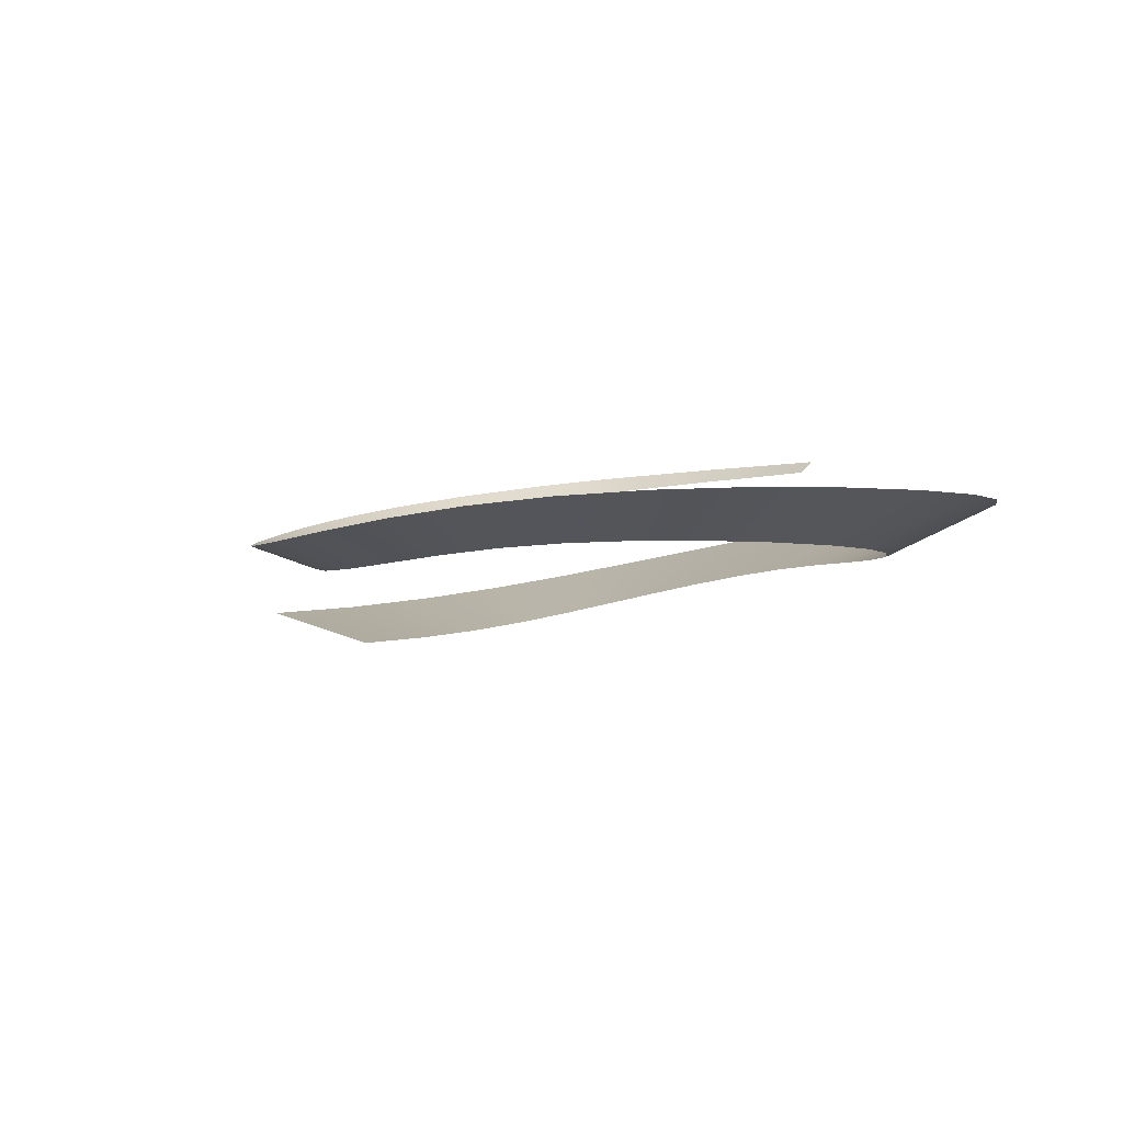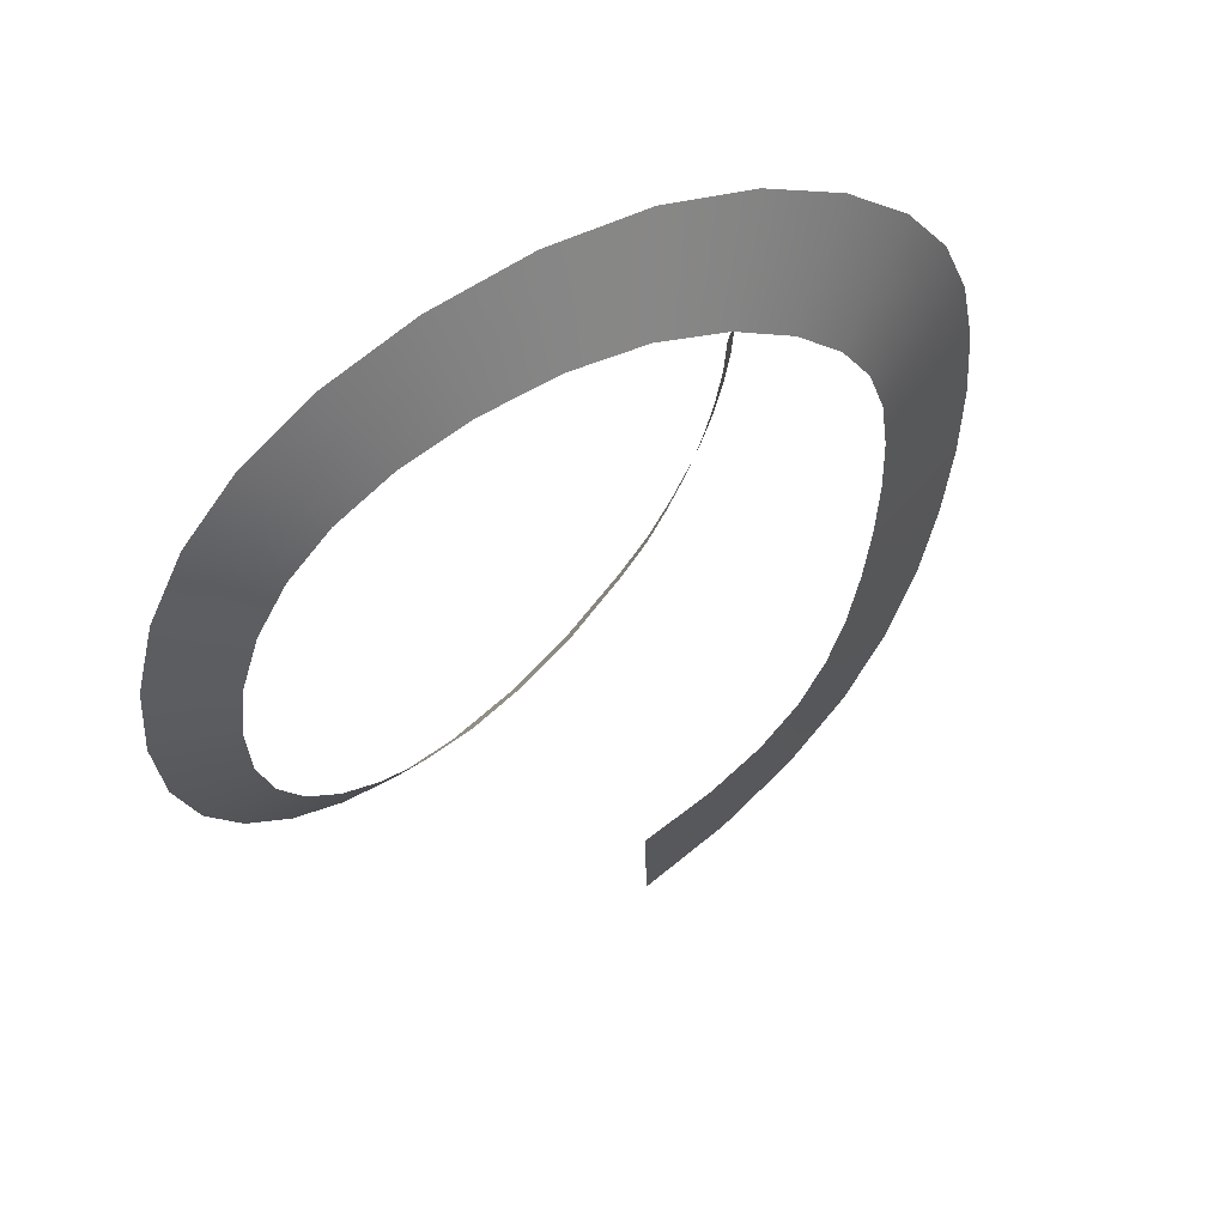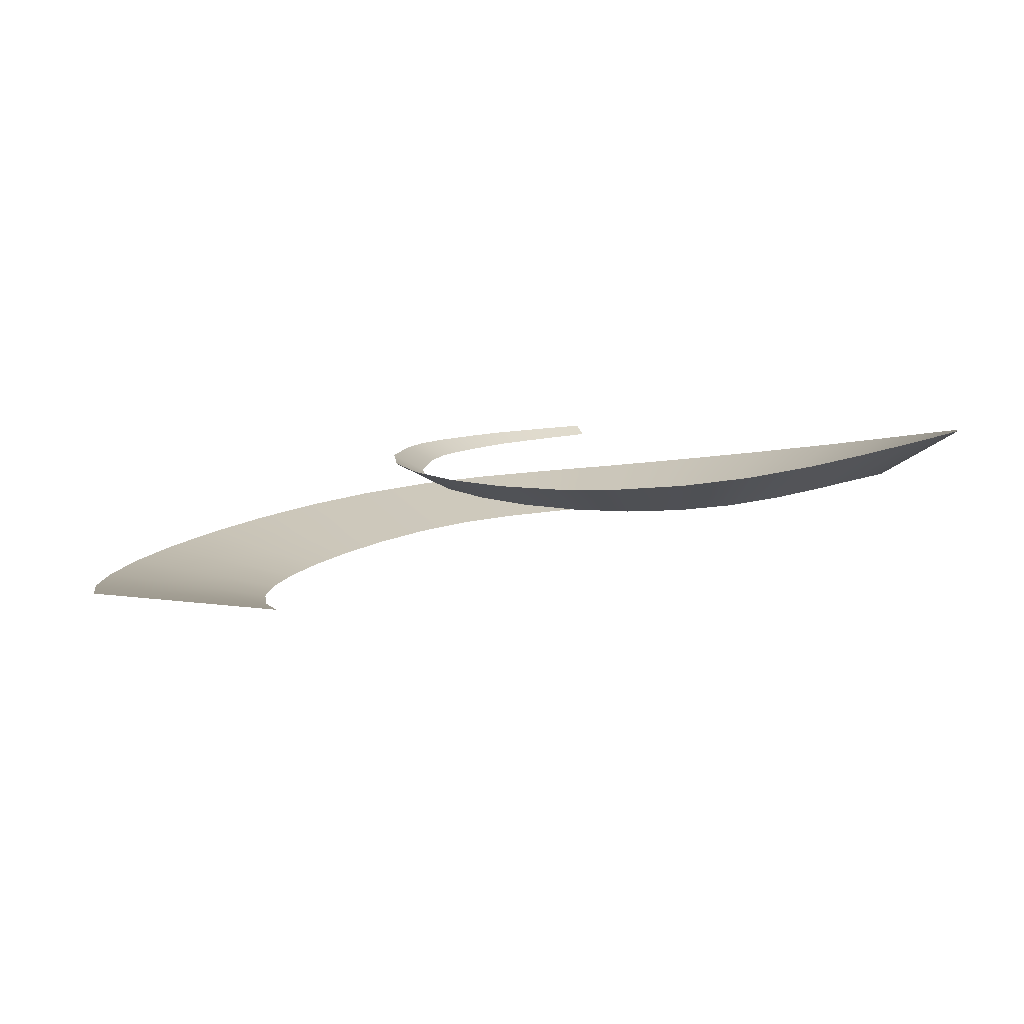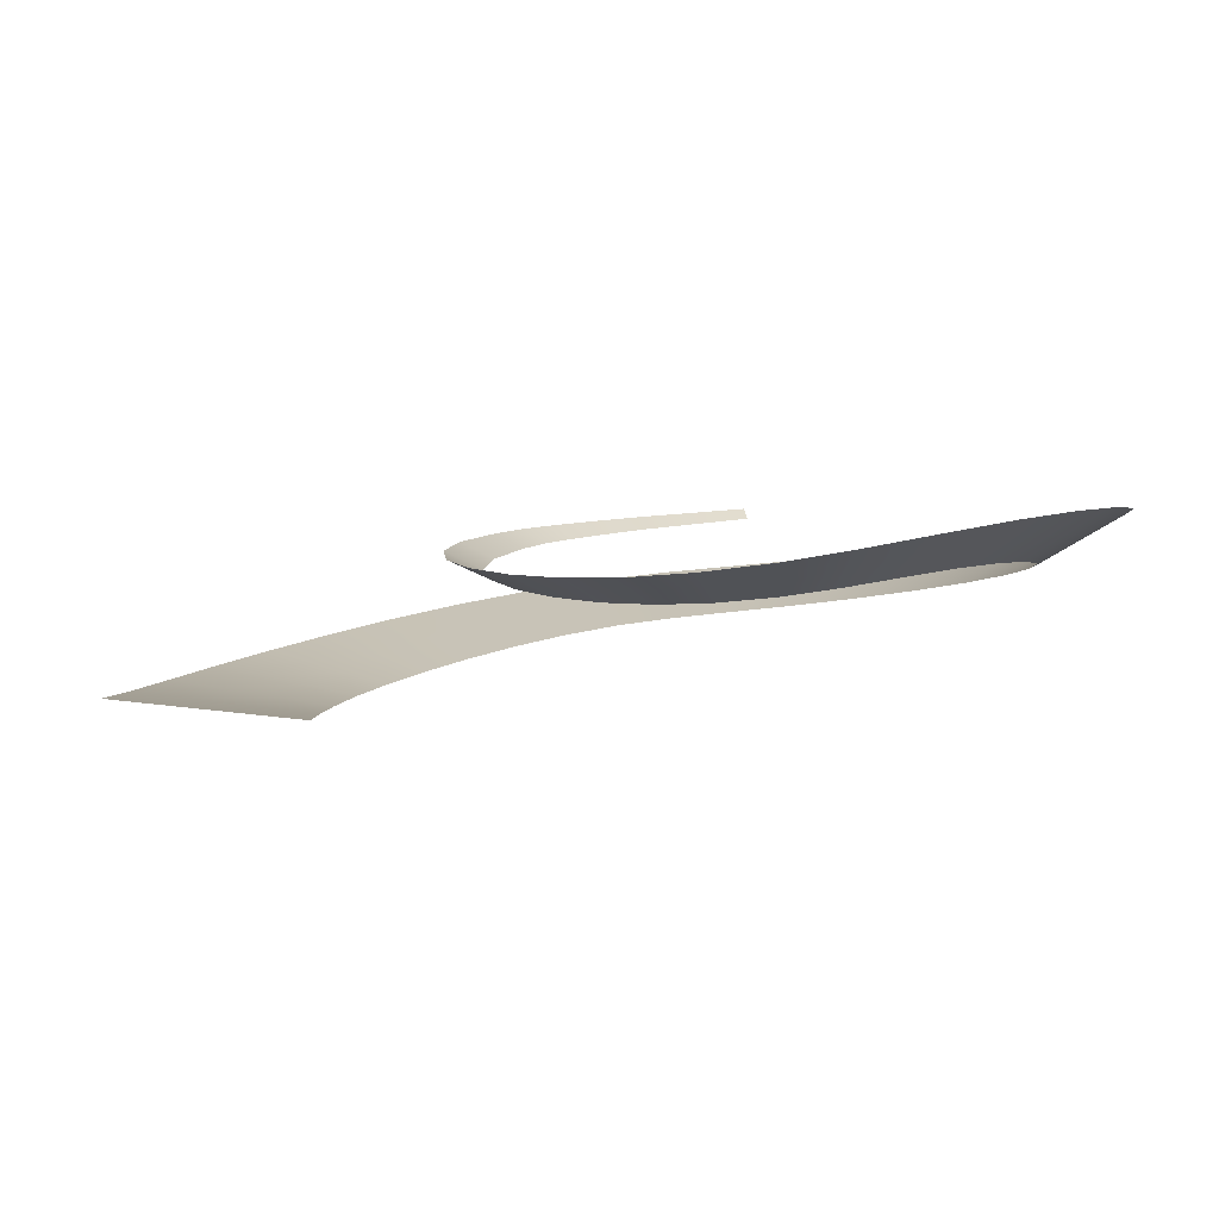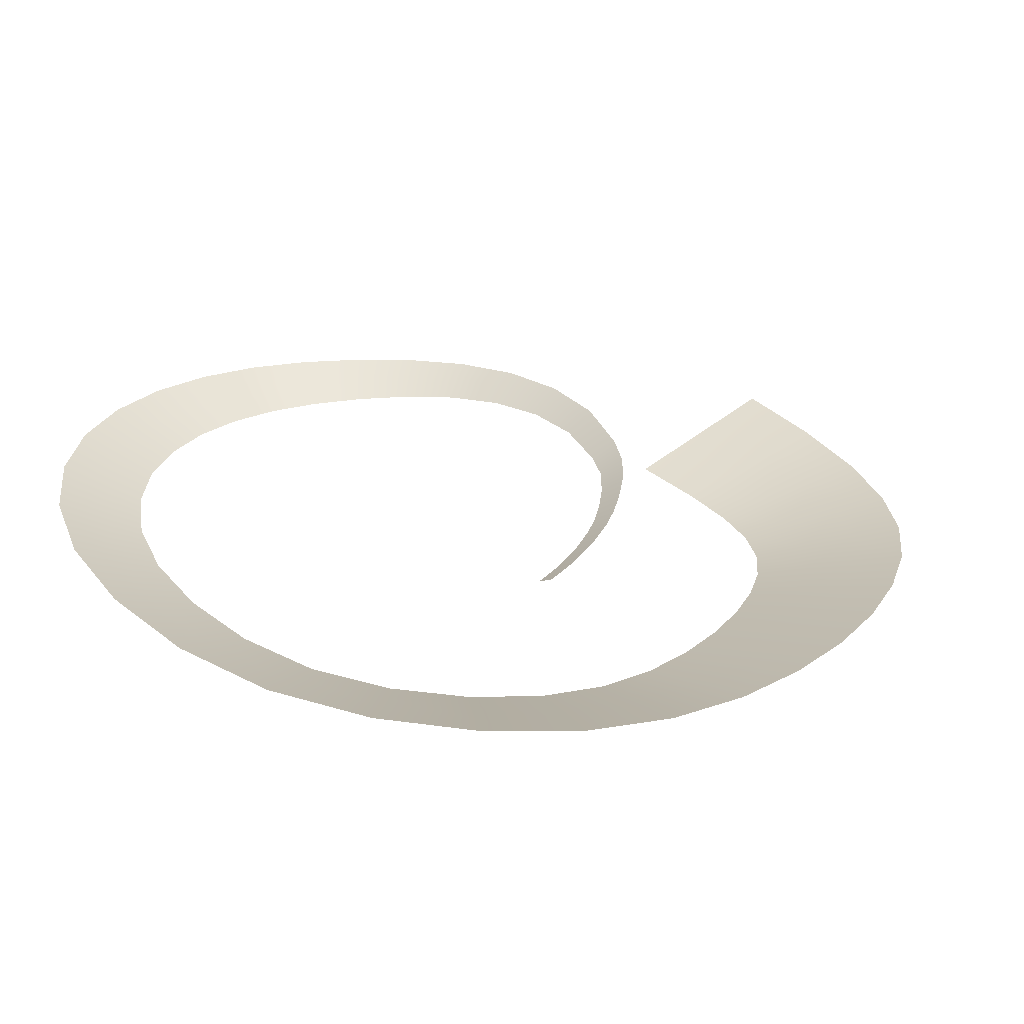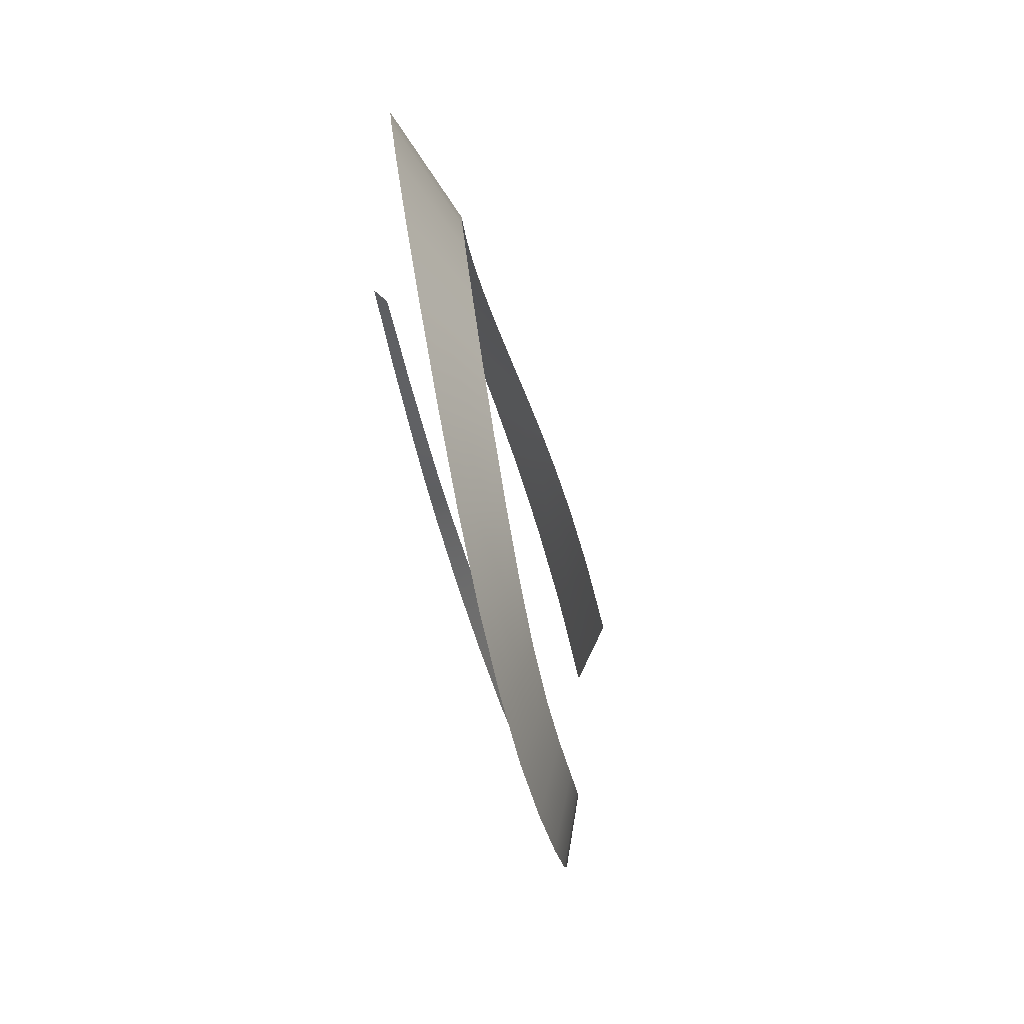
<metadata>
{"format":"obj","ext":"obj","renderer":"f3d","projection":"perspective","resolution":1024,"background":"white","views":[{"elev":3.6,"azim":-42.9,"up":"+Y"},{"elev":63.2,"azim":-35.3,"up":"+Z"},{"elev":1.2,"azim":-110.5,"up":"+Y"},{"elev":0.5,"azim":-96.3,"up":"+Y"},{"elev":36.0,"azim":42.5,"up":"+Y"},{"elev":63.8,"azim":-102.3,"up":"+Z"}]}
</metadata>
<code>
g WonderBox_SmokeTrails3
v 0.06097 0.04305 -0.01299
v 0.06242 0.0441 -0.0137
v 0.06571 0.04501 -0.004703
v 0.06429 0.04401 -0.004205
v 0.06386 0.04514 -0.01441
v 0.06712 0.046 -0.0052
v 0.06526 0.04615 -0.0151
v 0.06849 0.04697 -0.005681
v 0.06957 0.04691 0.004653
v 0.07091 0.04782 0.004389
v 0.07092 0.04777 0.01425
v 0.06957 0.04689 0.01431
v 0.06819 0.04597 0.004926
v 0.06681 0.04503 0.005199
v 0.06821 0.04599 0.01437
v 0.07223 0.04864 0.01419
v 0.05794 0.04224 -0.01915
v 0.06073 0.04441 -0.021
v 0.05934 0.04333 -0.02007
v 0.05406 0.04136 -0.02549
v 0.0554 0.04249 -0.02665
v 0.04909 0.04037 -0.03238
v 0.05036 0.04154 -0.0338
v 0.05163 0.0427 -0.03521
v 0.05673 0.04361 -0.0278
v 0.05802 0.04469 -0.02891
v 0.05286 0.04383 -0.03658
v 0.06208 0.04545 -0.02189
v 0.0427 0.03917 -0.03949
v 0.0438 0.04039 -0.04122
v 0.03448 0.03778 -0.04537
v 0.03537 0.03905 -0.04747
v 0.01887 0.03517 -0.05334
v 0.01921 0.03652 -0.056
v 0.003164 0.03261 -0.05683
v 0.002829 0.03403 -0.05993
v -0.01196 0.03022 -0.0562
v -0.01306 0.0317 -0.05958
v -0.02588 0.02812 -0.05188
v -0.02779 0.02966 -0.05537
v -0.03824 0.02645 -0.04468
v -0.04099 0.02807 -0.04809
v -0.04876 0.02536 -0.03551
v -0.05234 0.02709 -0.03865
v -0.05712 0.02498 -0.02511
v -0.06149 0.02686 -0.02778
v -0.06296 0.02536 -0.01369
v -0.06803 0.02743 -0.01566
v -0.06589 0.02652 -0.001293
v -0.0715 0.02884 -0.002313
v -0.06564 0.0284 0.01191
v -0.07157 0.03102 0.01208
v -0.06233 0.03055 0.02525
v -0.06831 0.03351 0.02678
v -0.05618 0.03245 0.03794
v -0.06189 0.03575 0.0409
v -0.04735 0.03365 0.04924
v -0.0524 0.03727 0.05361
v -0.03567 0.03411 0.05854
v -0.03967 0.03801 0.06419
v -0.02086 0.03386 0.06527
v -0.02345 0.03799 0.07198
v -0.003018 0.03298 0.06885
v -0.003823 0.03725 0.0763
v 0.01651 0.03156 0.0686
v 0.01771 0.03592 0.07639
v 0.03603 0.02973 0.06385
v 0.03932 0.03413 0.07151
v 0.05398 0.02765 0.05431
v 0.05929 0.03205 0.06134
v 0.06929 0.02552 0.04141
v 0.07645 0.02989 0.04739
v 0.08104 0.02358 0.02701
v 0.08978 0.02791 0.0316
v 0.08857 0.02198 0.01261
v 0.09854 0.02624 0.0156
v 0.09236 0.02042 -0.001594
v 0.1032 0.02459 -0.0003358
v 0.09319 0.01853 -0.01574
v 0.1047 0.02257 -0.01629
v 0.09177 0.01603 -0.02986
v 0.1035 0.01991 -0.03222
v 0.08853 0.01308 -0.04353
v 0.1003 0.01674 -0.04774
v 0.08385 0.009945 -0.05624
v 0.09521 0.01334 -0.06235
v 0.07794 0.006868 -0.06749
v 0.08852 0.009929 -0.07558
v 0.07044 0.004027 -0.07703
v 0.0798 0.006726 -0.08711
v 0.06082 0.001581 -0.08466
v 0.06847 0.003919 -0.09665
v 0.04855 -0.0003198 -0.09023
v 0.05405 0.001696 -0.104
v 0.03299 -0.001554 -0.09394
v 0.03629 0.0002308 -0.1091
v 0.01503 -0.000308 -0.1121
v 0.0135 -0.00201 -0.09604
v 0.01655 0.001387 -0.1281
v 0.03958 0.002009 -0.1242
v 0.01802 0.003028 -0.1437
v 0.04277 0.00373 -0.1388
v 0.06484 0.005649 -0.1309
v 0.05953 0.003705 -0.1177
v 0.08347 0.008504 -0.1202
v 0.0761 0.006249 -0.1086
v 0.08912 0.009414 -0.09714
v 0.09814 0.01202 -0.1069
v 0.1093 0.01593 -0.09143
v 0.09906 0.01298 -0.08363
v 0.1065 0.01671 -0.06843
v 0.1175 0.01998 -0.07432
v 0.112 0.02039 -0.05193
v 0.1233 0.02392 -0.05599
v 0.1266 0.02751 -0.03686
v 0.1152 0.02377 -0.03458
v 0.1161 0.0266 -0.01683
v 0.1271 0.0305 -0.01736
v 0.1246 0.03276 0.00213
v 0.1141 0.02874 0.0009171
v 0.1085 0.03048 0.01859
v 0.1181 0.03459 0.02148
v 0.1069 0.03639 0.04061
v 0.09848 0.03222 0.03618
v 0.08358 0.03425 0.05334
v 0.09048 0.03847 0.0591
v 0.06969 0.04068 0.07513
v 0.06457 0.03644 0.06835
v 0.04259 0.03852 0.07914
v 0.04576 0.04276 0.08653
v 0.01891 0.04027 0.08415
v 0.02007 0.04447 0.09167
v -0.005401 0.04563 0.0909
v -0.004625 0.04151 0.08372
v -0.02602 0.04209 0.07867
v -0.02851 0.04607 0.08514
v -0.04753 0.04566 0.07527
v -0.04366 0.0419 0.06982
v -0.05743 0.04088 0.05796
v -0.0623 0.04437 0.06217
v -0.07307 0.04222 0.0467
v -0.06757 0.03904 0.04385
v -0.07427 0.03646 0.0283
v -0.08004 0.03932 0.02977
v -0.08321 0.03617 0.01241
v -0.07748 0.03364 0.01225
v -0.07709 0.03115 -0.003329
v -0.0825 0.03339 -0.004312
v -0.07308 0.0295 -0.01761
v -0.07797 0.03149 -0.01951
v -0.07006 0.03054 -0.033
v -0.06585 0.02873 -0.03043
v -0.0559 0.02881 -0.04178
v -0.05936 0.03048 -0.04481
v -0.04638 0.03125 -0.05479
v -0.04373 0.02969 -0.05149
v -0.0297 0.0312 -0.05885
v -0.03154 0.03269 -0.06221
v -0.01521 0.0346 -0.06621
v -0.01415 0.03317 -0.06295
v 0.002496 0.03544 -0.06302
v 0.002173 0.0368 -0.06601
v 0.01988 0.03916 -0.06123
v 0.01955 0.03786 -0.05866
v 0.03625 0.04031 -0.04955
v 0.03711 0.04153 -0.05157
v 0.04489 0.0416 -0.04295
v 0.04595 0.04277 -0.04461
g WonderBox_SmokeTrails3_0
f 3 2 1
f 4 3 1
f 5 2 3
f 6 5 3
f 7 5 6
f 8 7 6
f 8 6 9
f 10 8 9
f 10 9 11
f 11 9 12
f 9 13 12
f 6 3 13
f 9 6 13
f 13 3 4
f 12 13 14
f 14 13 4
f 15 12 14
f 16 10 11
f 1 2 17
f 18 5 7
f 5 18 2
f 2 19 17
f 18 19 2
f 17 19 20
f 19 21 20
f 20 21 22
f 21 23 22
f 24 23 21
f 25 24 21
f 25 21 19
f 18 25 19
f 24 25 26
f 27 24 26
f 25 18 28
f 26 25 28
f 28 18 7
f 22 23 29
f 23 30 29
f 29 30 31
f 30 32 31
f 31 32 33
f 32 34 33
f 33 34 35
f 34 36 35
f 35 36 37
f 36 38 37
f 37 38 39
f 38 40 39
f 39 40 41
f 40 42 41
f 41 42 43
f 42 44 43
f 43 44 45
f 44 46 45
f 45 46 47
f 46 48 47
f 47 48 49
f 48 50 49
f 49 50 51
f 50 52 51
f 51 52 53
f 52 54 53
f 53 54 55
f 54 56 55
f 55 56 57
f 56 58 57
f 57 58 59
f 58 60 59
f 59 60 61
f 60 62 61
f 61 62 63
f 62 64 63
f 63 64 65
f 64 66 65
f 65 66 67
f 66 68 67
f 67 68 69
f 68 70 69
f 69 70 71
f 70 72 71
f 71 72 73
f 72 74 73
f 73 74 75
f 74 76 75
f 75 76 77
f 76 78 77
f 77 78 79
f 78 80 79
f 79 80 81
f 80 82 81
f 81 82 83
f 82 84 83
f 83 84 85
f 84 86 85
f 85 86 87
f 86 88 87
f 87 88 89
f 88 90 89
f 89 90 91
f 90 92 91
f 91 92 93
f 92 94 93
f 93 94 95
f 94 96 95
f 95 96 97
f 98 95 97
f 97 96 99
f 96 100 99
f 100 96 94
f 99 100 101
f 100 102 101
f 103 102 100
f 104 103 100
f 104 100 94
f 104 94 92
f 103 104 105
f 104 106 105
f 106 104 92
f 105 106 107
f 108 105 107
f 107 106 90
f 106 92 90
f 108 107 109
f 107 110 109
f 109 110 111
f 112 109 111
f 107 90 88
f 110 107 88
f 110 88 86
f 111 110 86
f 112 111 113
f 114 112 113
f 111 86 84
f 113 111 84
f 114 113 115
f 113 116 115
f 115 116 117
f 118 115 117
f 113 84 82
f 116 113 82
f 116 82 80
f 117 116 80
f 118 117 119
f 117 120 119
f 119 120 121
f 122 119 121
f 117 80 78
f 120 117 78
f 120 78 76
f 121 120 76
f 122 121 123
f 121 124 123
f 123 124 125
f 126 123 125
f 121 76 74
f 124 121 74
f 124 74 72
f 125 124 72
f 126 125 127
f 125 128 127
f 127 128 129
f 130 127 129
f 125 72 70
f 128 125 70
f 128 70 68
f 129 128 68
f 130 129 131
f 132 130 131
f 129 68 66
f 131 129 66
f 132 131 133
f 131 134 133
f 133 134 135
f 136 133 135
f 131 66 64
f 134 131 64
f 134 64 62
f 135 134 62
f 136 135 137
f 135 138 137
f 137 138 139
f 140 137 139
f 135 62 60
f 138 135 60
f 138 60 58
f 139 138 58
f 140 139 141
f 139 142 141
f 141 142 143
f 144 141 143
f 139 58 56
f 142 139 56
f 142 56 54
f 143 142 54
f 144 143 145
f 143 146 145
f 145 146 147
f 148 145 147
f 143 54 52
f 146 143 52
f 146 52 50
f 147 146 50
f 148 147 149
f 150 148 149
f 147 50 48
f 149 147 48
f 150 149 151
f 149 152 151
f 151 152 153
f 154 151 153
f 149 48 46
f 152 149 46
f 152 46 44
f 153 152 44
f 154 153 155
f 153 156 155
f 155 156 157
f 158 155 157
f 153 44 42
f 156 153 42
f 156 42 40
f 157 156 40
f 158 157 159
f 157 160 159
f 159 160 161
f 162 159 161
f 157 40 38
f 160 157 38
f 160 38 36
f 161 160 36
f 162 161 163
f 161 164 163
f 163 164 165
f 166 163 165
f 161 36 34
f 164 161 34
f 164 34 32
f 165 164 32
f 166 165 167
f 168 166 167
f 165 32 30
f 167 165 30
f 167 30 23
f 24 167 23
f 168 167 24
f 27 168 24

</code>
